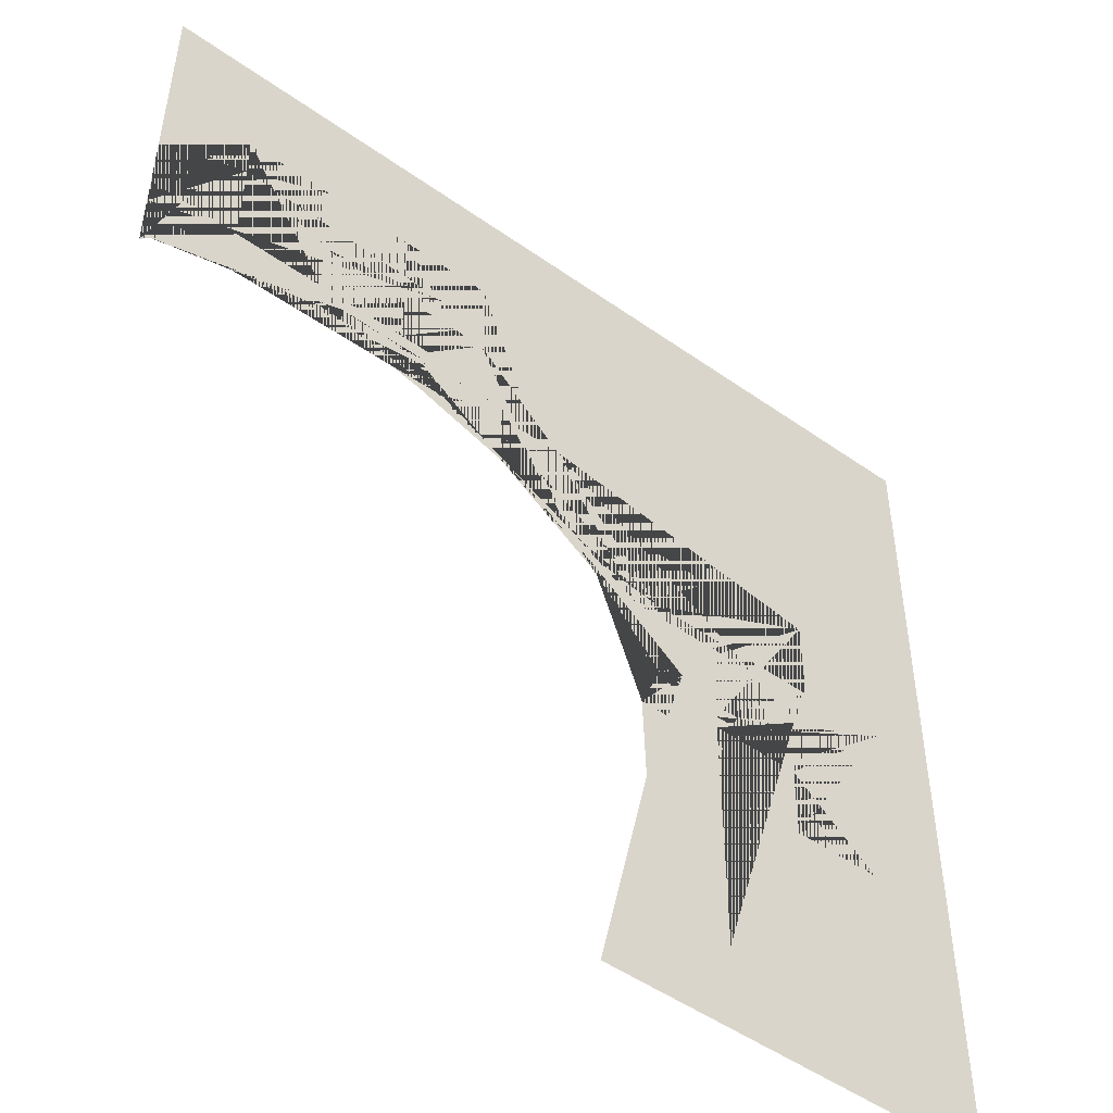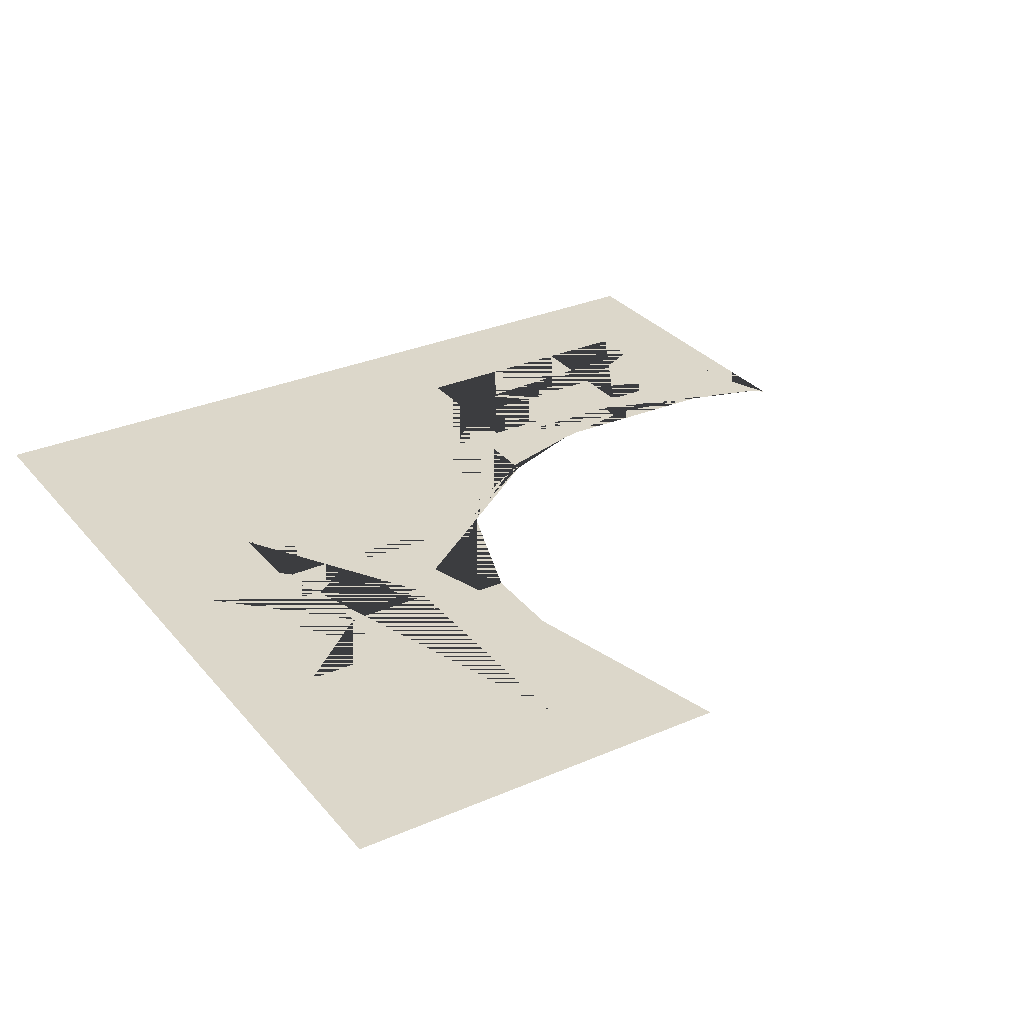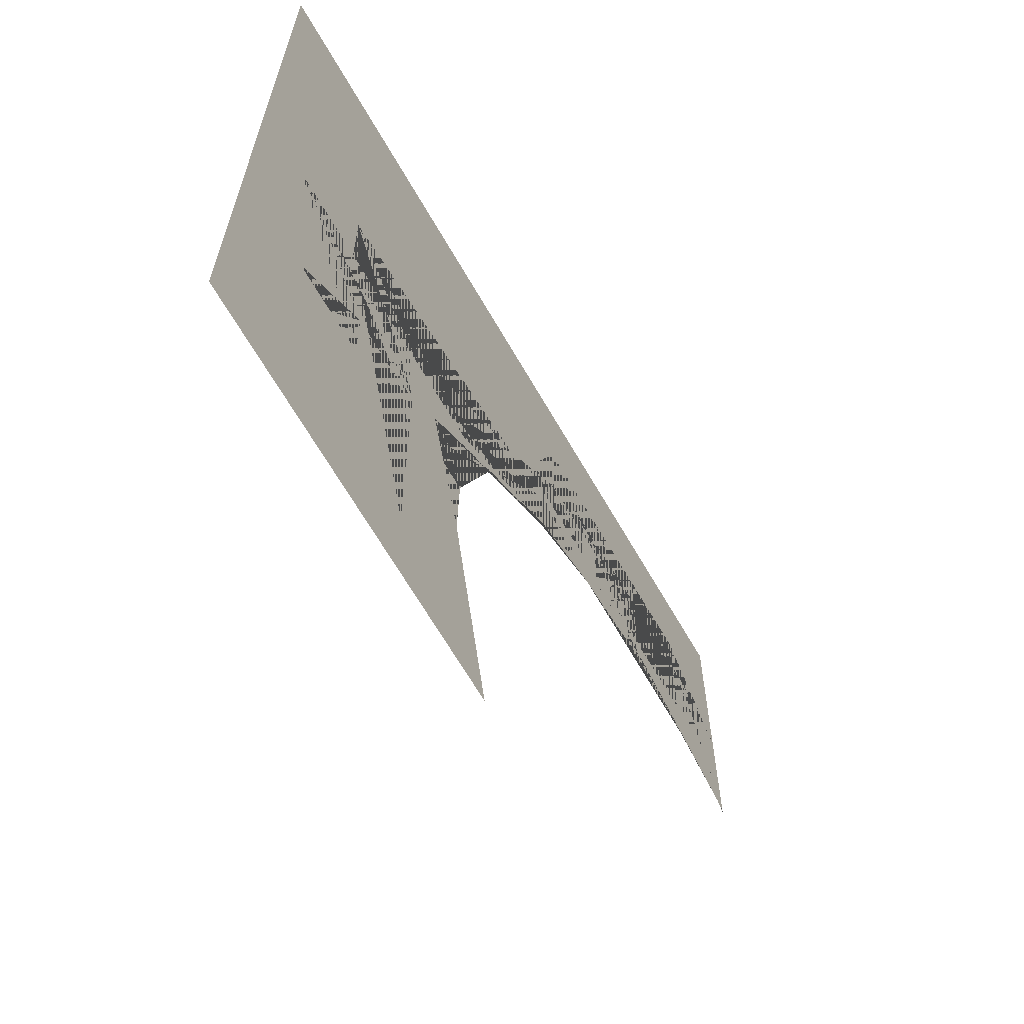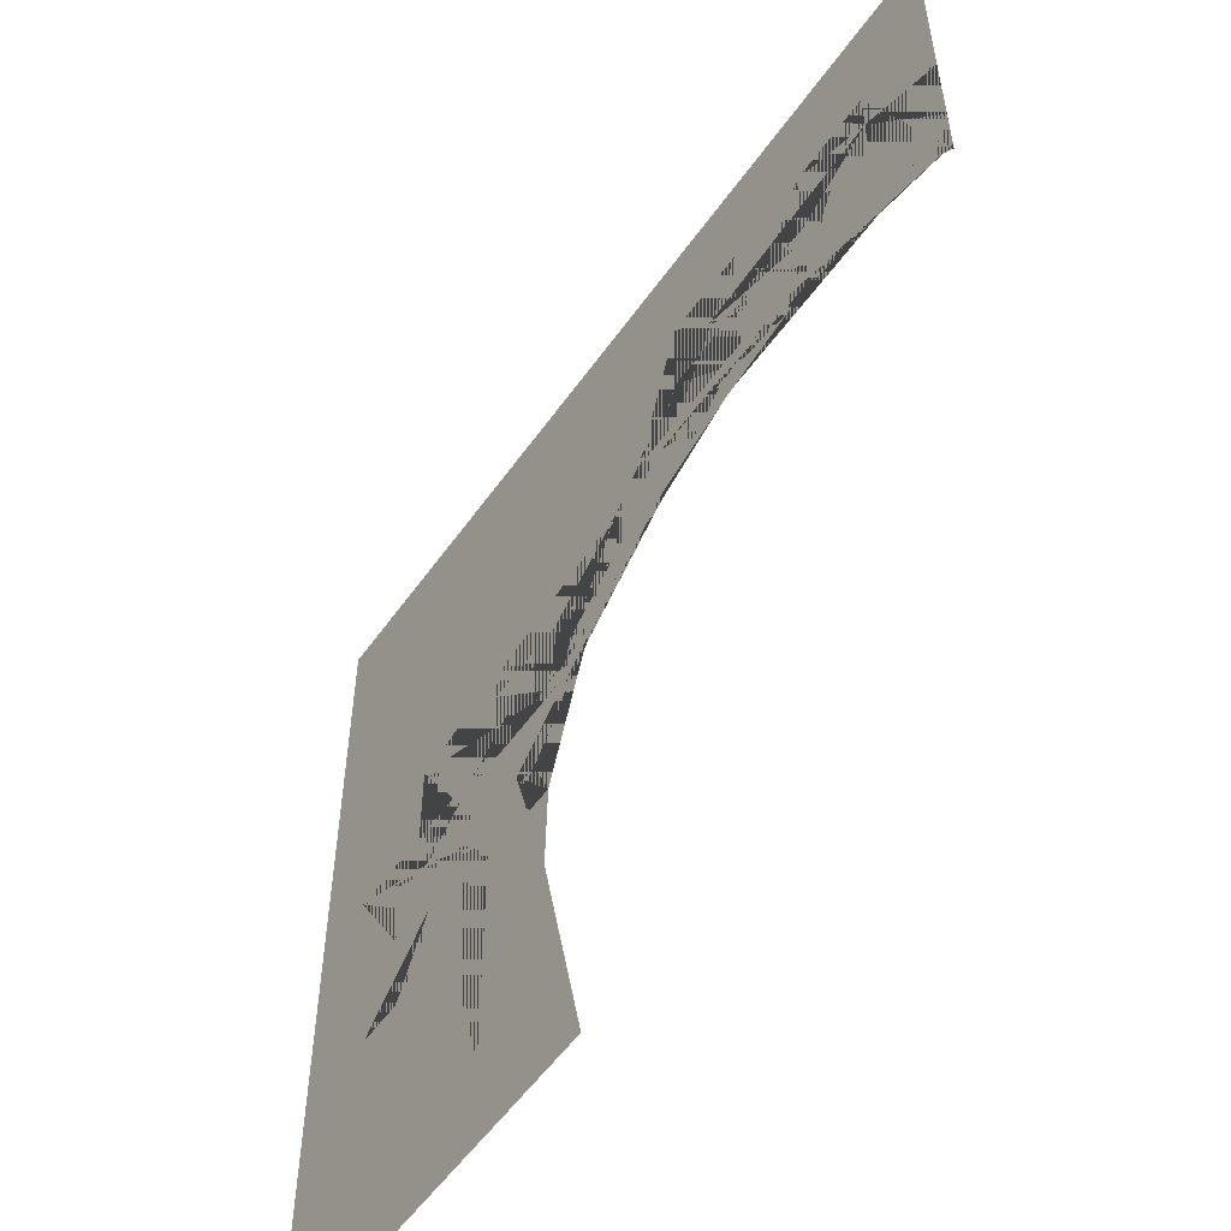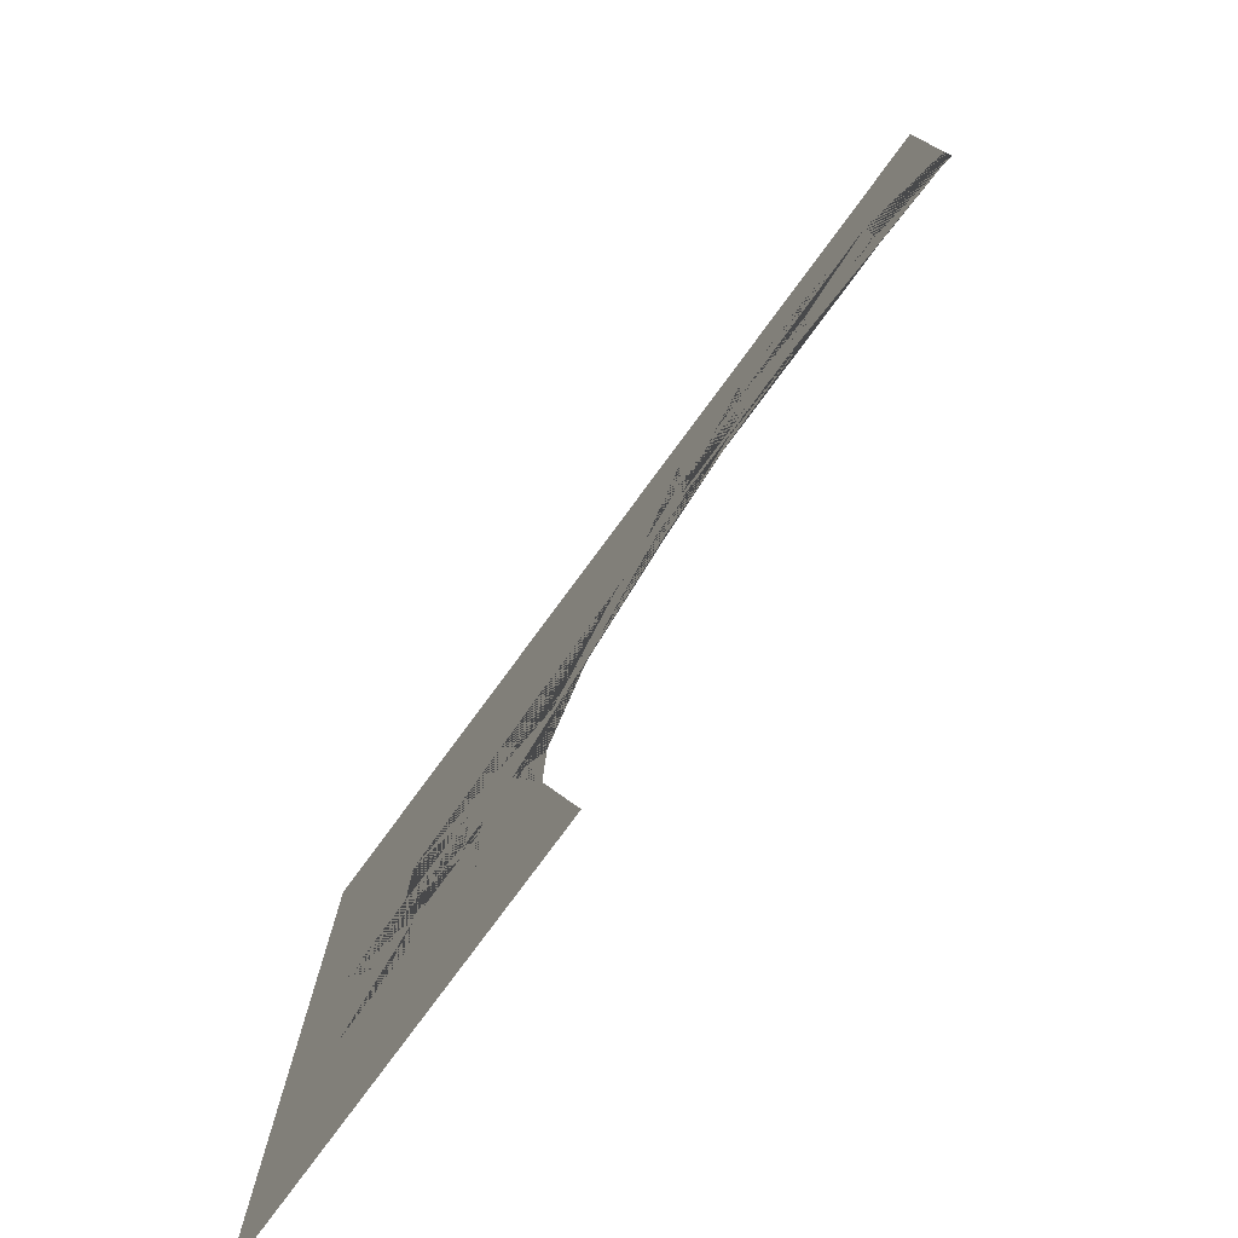
<metadata>
{"format":"obj","ext":"obj","renderer":"f3d","projection":"perspective","resolution":1024,"background":"white","views":[{"elev":-49.6,"azim":-38.0,"up":"+Z"},{"elev":30.4,"azim":147.9,"up":"+Y"},{"elev":-65.8,"azim":119.9,"up":"+Z"},{"elev":-54.9,"azim":-124.7,"up":"+Z"},{"elev":-78.3,"azim":-126.4,"up":"+Z"}]}
</metadata>
<code>
g default
v -15.64 0 15.64
v -12.51 0 15.64
v -9.381 0 15.64
v -6.254 0 15.64
v -3.127 0 15.64
v 0 0 15.64
v 3.127 0 15.64
v 6.254 0 15.64
v 9.381 0 15.64
v 12.51 0 15.64
v 15.64 0 15.64
v -15.64 0 12.51
v -12.51 0 12.51
v -9.381 0 12.51
v -6.254 0 12.51
v -3.127 0 12.51
v 0 0 12.51
v 3.127 0 12.51
v 6.254 0 12.51
v 9.381 0 12.51
v 12.51 0 12.51
v 15.64 0 12.51
v -15.64 0 9.381
v -12.51 0 9.381
v -9.381 0 9.381
v -6.254 0 9.381
v -3.127 0 9.381
v 0 0 9.381
v 3.127 0 9.381
v 6.254 0 9.381
v 9.381 0 9.381
v 12.51 0 9.381
v 15.64 0 9.381
v -15.64 0 6.254
v -12.51 0 6.254
v -9.381 0 6.254
v -6.254 0 6.254
v -3.127 0 6.254
v 0 0 6.254
v 3.127 0 6.254
v 6.254 0 6.254
v 9.381 0 6.254
v 12.51 0 6.254
v 15.64 0 6.254
v -15.64 0 3.127
v -12.51 0 11.46
v -9.381 0 11.46
v -6.254 0 11.46
v -3.127 0 11.46
v 0 0 3.127
v 3.127 0 3.127
v 6.254 0 3.127
v 9.381 0 3.127
v 12.51 0 3.127
v 15.64 0 3.127
v -15.64 0 8.33
v -12.51 0 9.822
v -9.381 0 8.33
v -6.254 0 8.33
v -3.127 0 8.33
v 0 0 2.014
v 3.127 0 0
v 6.254 0 0
v 9.381 0 0
v 12.51 0 0
v 15.64 0 0
v -15.64 0 5.203
v -4.777 0 9.429
v -9.381 0 5.203
v -6.254 0 5.203
v -3.127 0 5.203
v 1e-06 0 5.203
v 10.26 0 3.642
v 6.254 0 -3.127
v 9.381 0 -3.127
v 12.51 0 -3.127
v 15.64 0 -3.127
v -15.64 0 3.38
v -12.51 0 4.315
v -4.53 0 4.459
v 0.8809 0 1.471
v 4.008 0 0.515
v 7.135 0 0.515
v 10.26 0 0.515
v 13.39 0 0.515
v 9.381 0 -6.254
v 12.51 0 -6.254
v 15.64 0 -6.254
v -8.501 0 5.718
v -5.373 0 5.718
v -2.246 0 5.718
v 0.8809 0 1.036
v 4.008 0 -2.612
v 7.135 0 -2.612
v 9.591 0 -1.272
v 6.254 0 -3.61
v 9.381 0 -3.61
v 12.51 0 -9.381
v 15.64 0 -9.381
v -8.501 0 4.903
v -5.373 0 5.441
v -2.246 0 3.054
v 1.419 0 0.6683
v 3.252 0 -4.399
v 6.464 0 -4.399
v 3.254 0 -12.88
v 6.254 0 -12.51
v 9.381 0 -12.51
v 12.51 0 -12.51
v 15.64 0 -12.51
v -5.408 0.04615 4.215
v -2.246 0 3.357
v 4.93 0 -2.144
v 3.336 0 -7.526
v 1.483 0 -15.64
v 3.127 0 -15.64
v 6.254 0 -15.64
v 9.381 0 -15.64
v 12.51 0 -15.64
v 15.64 0 -15.64
g Piso:pPlane1
f 1 2 12
f 12 2 13
f 2 3 13
f 13 3 14
f 3 4 14
f 14 4 15
f 4 5 15
f 15 5 16
f 5 6 16
f 16 6 17
f 6 7 17
f 17 7 18
f 7 8 18
f 18 8 19
f 8 9 19
f 19 9 20
f 9 10 20
f 20 10 21
f 10 11 21
f 21 11 22
f 12 13 23
f 23 13 24
f 13 14 24
f 24 14 25
f 14 15 25
f 25 15 26
f 15 16 26
f 26 16 27
f 16 17 27
f 27 17 28
f 17 18 28
f 28 18 29
f 18 19 29
f 29 19 30
f 19 20 30
f 30 20 31
f 20 21 31
f 31 21 32
f 21 22 32
f 32 22 33
f 23 24 34
f 34 24 35
f 24 25 35
f 35 25 36
f 25 26 36
f 36 26 37
f 26 27 37
f 37 27 38
f 27 28 38
f 38 28 39
f 28 29 39
f 39 29 40
f 29 30 40
f 40 30 41
f 30 31 41
f 41 31 42
f 31 32 42
f 42 32 43
f 32 33 43
f 43 33 44
f 46 45 35
f 34 35 45
f 35 36 46
f 46 36 47
f 36 37 47
f 47 37 48
f 37 38 48
f 48 38 49
f 49 38 50
f 38 39 50
f 39 40 50
f 50 40 51
f 40 41 51
f 51 41 52
f 41 42 52
f 52 42 53
f 42 43 53
f 53 43 54
f 43 44 54
f 54 44 55
f 45 46 56
f 46 57 56
f 46 47 57
f 57 47 58
f 47 48 58
f 58 48 59
f 48 49 59
f 59 49 60
f 49 50 60
f 60 50 61
f 50 51 61
f 61 51 62
f 51 52 62
f 62 52 63
f 52 53 63
f 63 53 64
f 53 54 64
f 64 54 65
f 54 55 65
f 65 55 66
f 56 57 67
f 67 57 68
f 57 58 68
f 68 58 69
f 58 59 69
f 69 59 70
f 59 60 70
f 70 60 71
f 61 72 60
f 60 72 71
f 61 62 72
f 72 62 73
f 62 63 73
f 63 74 73
f 63 64 74
f 74 64 75
f 64 65 75
f 75 65 76
f 65 66 76
f 76 66 77
f 68 79 67
f 67 79 78
f 68 69 79
f 79 69 80
f 69 70 80
f 70 81 80
f 70 71 81
f 81 71 82
f 71 72 82
f 82 72 83
f 72 73 83
f 83 73 84
f 85 84 74
f 73 74 84
f 74 75 85
f 75 86 85
f 75 76 86
f 86 76 87
f 76 77 87
f 87 77 88
f 78 79 89
f 89 79 90
f 79 80 90
f 90 80 91
f 80 81 91
f 81 92 91
f 81 82 92
f 82 93 92
f 82 83 93
f 93 83 94
f 84 95 83
f 83 95 94
f 84 85 95
f 95 85 96
f 86 97 85
f 85 97 96
f 98 97 87
f 86 87 97
f 87 88 98
f 98 88 99
f 90 101 89
f 89 101 100
f 90 91 101
f 91 102 101
f 103 102 92
f 91 92 102
f 104 103 93
f 92 93 103
f 94 105 93
f 93 105 104
f 94 95 105
f 105 95 106
f 106 95 107
f 95 96 107
f 96 97 107
f 107 97 108
f 97 98 108
f 108 98 109
f 98 99 109
f 109 99 110
f 100 101 111
f 101 102 111
f 102 112 111
f 112 102 113
f 102 103 113
f 103 104 113
f 113 104 114
f 104 105 114
f 114 105 115
f 105 106 115
f 115 106 116
f 107 117 106
f 106 117 116
f 107 108 117
f 117 108 118
f 108 109 118
f 118 109 119
f 109 110 119
f 119 110 120
g default
v -15.64 0 15.64
v -12.51 0 15.64
v -9.381 0 15.64
v -6.254 0 15.64
v -3.127 0 15.64
v 0 0 15.64
v 3.127 0 15.64
v 6.254 0 15.64
v 9.381 0 15.64
v 12.51 0 15.64
v 15.64 0 15.64
v -15.64 0 12.51
v -12.51 0 12.51
v -9.381 0 12.51
v -6.254 0 12.51
v -3.127 0 12.51
v 0 0 12.51
v 3.127 0 12.51
v 6.254 0 12.51
v 9.381 0 12.51
v 12.51 0 12.51
v 15.64 0 12.51
v -15.64 0 9.381
v -12.51 0 9.381
v -9.381 0 9.381
v -6.254 0 9.381
v -3.127 0 9.381
v 0 0 9.381
v 3.127 0 9.381
v 6.254 0 9.381
v 9.381 0 9.381
v 12.51 0 9.381
v 15.64 0 9.381
v -15.64 0 6.254
v -12.51 0 6.254
v -9.381 0 6.254
v -6.254 0 6.254
v -3.127 0 6.254
v 0 0 6.254
v 3.127 0 6.254
v 6.254 0 6.254
v 9.381 0 6.254
v 12.51 0 6.254
v 15.64 0 6.254
v -15.64 0 3.127
v -12.51 0 11.46
v -9.381 0 11.46
v -6.254 0 11.46
v -3.127 0 11.46
v 0 0 3.127
v 3.127 0 3.127
v 6.254 0 3.127
v 9.381 0 3.127
v 12.51 0 3.127
v 15.64 0 3.127
v -15.64 0 8.33
v -12.51 0 9.822
v -9.381 0 8.33
v -6.254 0 8.33
v -3.127 0 8.33
v 0 0 2.014
v 3.127 0 0
v 6.254 0 0
v 9.381 0 0
v 12.51 0 0
v 15.64 0 0
v -15.64 0 5.203
v -4.777 0 9.429
v -9.381 0 5.203
v -6.254 0 5.203
v -3.127 0 5.203
v 1e-06 0 5.203
v 10.26 0 3.642
v 6.254 0 -3.127
v 9.381 0 -3.127
v 12.51 0 -3.127
v 15.64 0 -3.127
v -15.64 0 3.38
v -12.51 0 4.315
v -4.53 0 4.459
v 0.8809 0 1.471
v 4.008 0 0.515
v 7.135 0 0.515
v 10.26 0 0.515
v 13.39 0 0.515
v 9.381 0 -6.254
v 12.51 0 -6.254
v 15.64 0 -6.254
v -8.501 0 5.718
v -5.373 0 5.718
v -2.246 0 5.718
v 0.8809 0 1.036
v 4.008 0 -2.612
v 7.135 0 -2.612
v 9.591 0 -1.272
v 6.254 0 -3.61
v 9.381 0 -3.61
v 12.51 0 -9.381
v 15.64 0 -9.381
v -8.501 0 4.903
v -5.373 0 5.441
v -2.246 0 3.054
v 1.419 0 0.6683
v 3.252 0 -4.399
v 6.464 0 -4.399
v 3.254 0 -12.88
v 6.254 0 -12.51
v 9.381 0 -12.51
v 12.51 0 -12.51
v 15.64 0 -12.51
v -5.408 0.04615 4.215
v -2.246 0 3.357
v 4.93 0 -2.144
v 3.336 0 -7.526
v 1.483 0 -15.64
v 3.127 0 -15.64
v 6.254 0 -15.64
v 9.381 0 -15.64
v 12.51 0 -15.64
v 15.64 0 -15.64
g Piso:pPlane1
f 121 122 132
f 132 122 133
f 122 123 133
f 133 123 134
f 123 124 134
f 134 124 135
f 124 125 135
f 135 125 136
f 125 126 136
f 136 126 137
f 126 127 137
f 137 127 138
f 127 128 138
f 138 128 139
f 128 129 139
f 139 129 140
f 129 130 140
f 140 130 141
f 130 131 141
f 141 131 142
f 132 133 143
f 143 133 144
f 133 134 144
f 144 134 145
f 134 135 145
f 145 135 146
f 135 136 146
f 146 136 147
f 136 137 147
f 147 137 148
f 137 138 148
f 148 138 149
f 138 139 149
f 149 139 150
f 139 140 150
f 150 140 151
f 140 141 151
f 151 141 152
f 141 142 152
f 152 142 153
f 143 144 154
f 154 144 155
f 144 145 155
f 155 145 156
f 145 146 156
f 156 146 157
f 146 147 157
f 157 147 158
f 147 148 158
f 158 148 159
f 148 149 159
f 159 149 160
f 149 150 160
f 160 150 161
f 150 151 161
f 161 151 162
f 151 152 162
f 162 152 163
f 152 153 163
f 163 153 164
f 166 165 155
f 154 155 165
f 155 156 166
f 166 156 167
f 156 157 167
f 167 157 168
f 157 158 168
f 168 158 169
f 169 158 170
f 158 159 170
f 159 160 170
f 170 160 171
f 160 161 171
f 171 161 172
f 161 162 172
f 172 162 173
f 162 163 173
f 173 163 174
f 163 164 174
f 174 164 175
f 165 166 176
f 166 177 176
f 166 167 177
f 177 167 178
f 167 168 178
f 178 168 179
f 168 169 179
f 179 169 180
f 169 170 180
f 180 170 181
f 170 171 181
f 181 171 182
f 171 172 182
f 182 172 183
f 172 173 183
f 183 173 184
f 173 174 184
f 184 174 185
f 174 175 185
f 185 175 186
f 176 177 187
f 187 177 188
f 177 178 188
f 188 178 189
f 178 179 189
f 189 179 190
f 179 180 190
f 190 180 191
f 181 192 180
f 180 192 191
f 181 182 192
f 192 182 193
f 182 183 193
f 183 194 193
f 183 184 194
f 194 184 195
f 184 185 195
f 195 185 196
f 185 186 196
f 196 186 197
f 188 199 187
f 187 199 198
f 188 189 199
f 199 189 200
f 189 190 200
f 190 201 200
f 190 191 201
f 201 191 202
f 191 192 202
f 202 192 203
f 192 193 203
f 203 193 204
f 205 204 194
f 193 194 204
f 194 195 205
f 195 206 205
f 195 196 206
f 206 196 207
f 196 197 207
f 207 197 208
f 198 199 209
f 209 199 210
f 199 200 210
f 210 200 211
f 200 201 211
f 201 212 211
f 201 202 212
f 202 213 212
f 202 203 213
f 213 203 214
f 204 215 203
f 203 215 214
f 204 205 215
f 215 205 216
f 206 217 205
f 205 217 216
f 218 217 207
f 206 207 217
f 207 208 218
f 218 208 219
f 210 221 209
f 209 221 220
f 210 211 221
f 211 222 221
f 223 222 212
f 211 212 222
f 224 223 213
f 212 213 223
f 214 225 213
f 213 225 224
f 214 215 225
f 225 215 226
f 226 215 227
f 215 216 227
f 216 217 227
f 227 217 228
f 217 218 228
f 228 218 229
f 218 219 229
f 229 219 230
f 220 221 231
f 221 222 231
f 222 232 231
f 232 222 233
f 222 223 233
f 223 224 233
f 233 224 234
f 224 225 234
f 234 225 235
f 225 226 235
f 235 226 236
f 227 237 226
f 226 237 236
f 227 228 237
f 237 228 238
f 228 229 238
f 238 229 239
f 229 230 239
f 239 230 240

</code>
